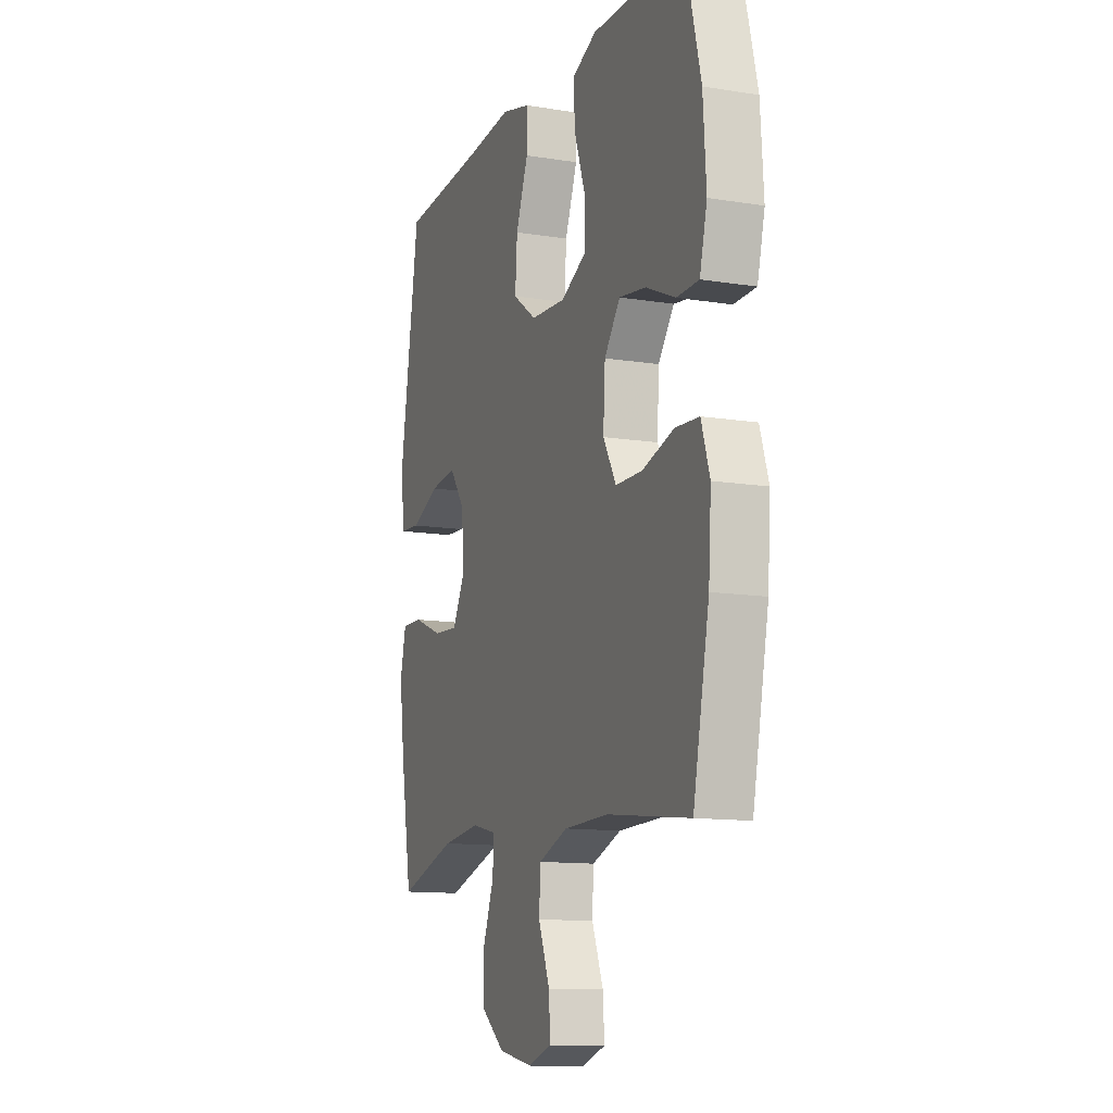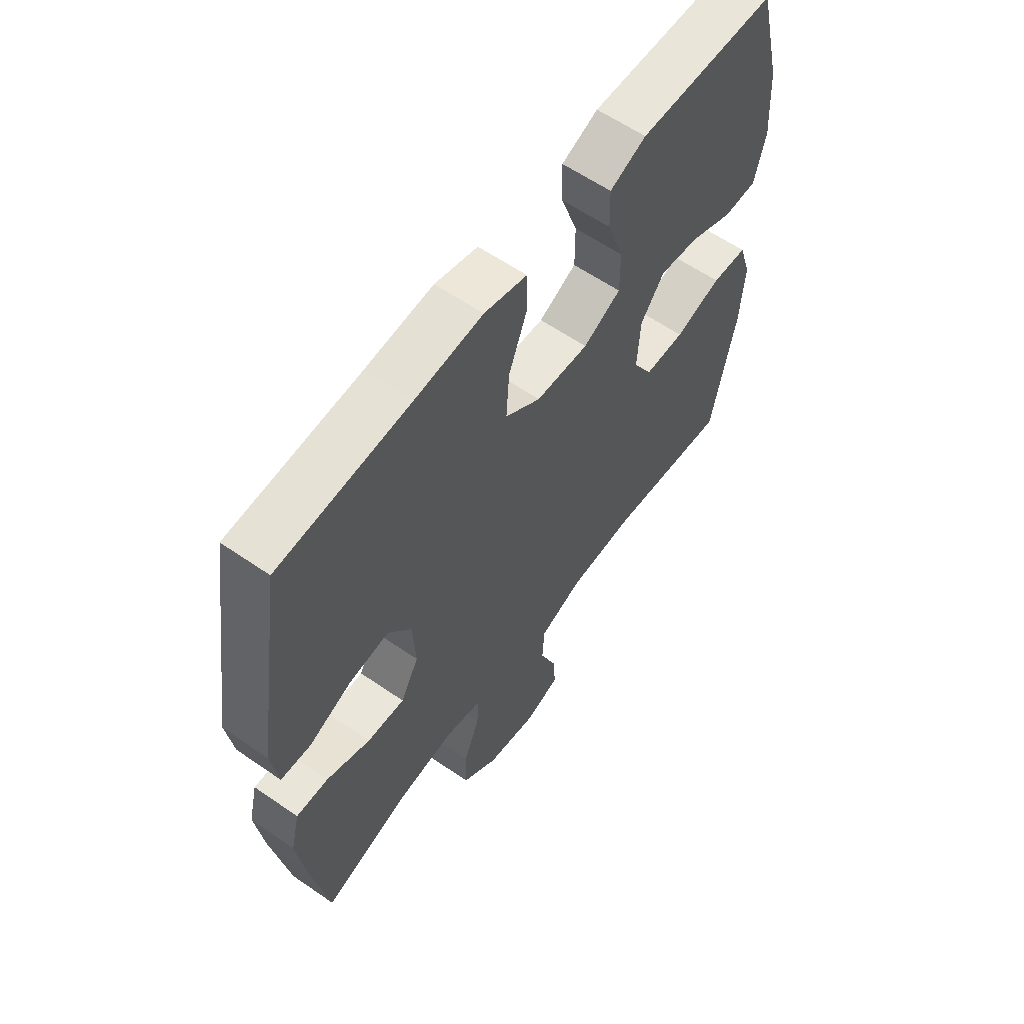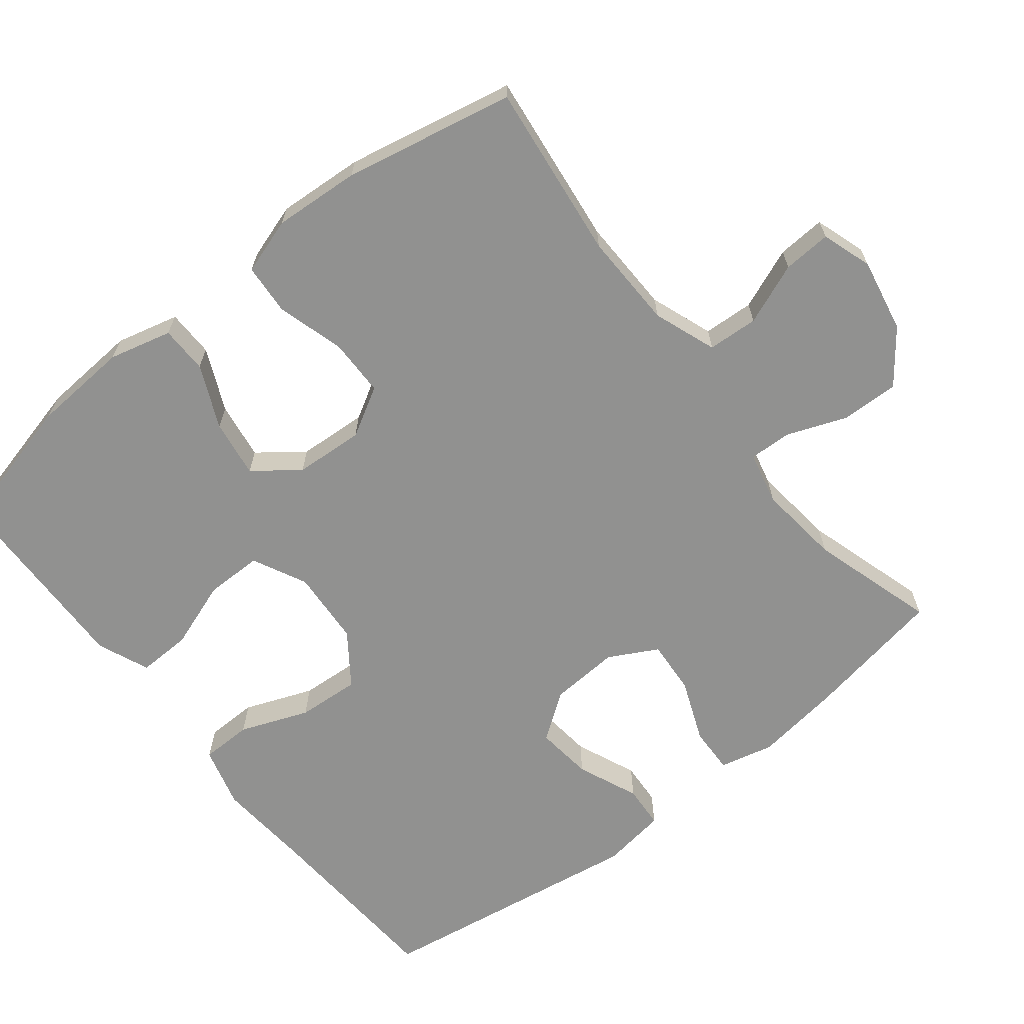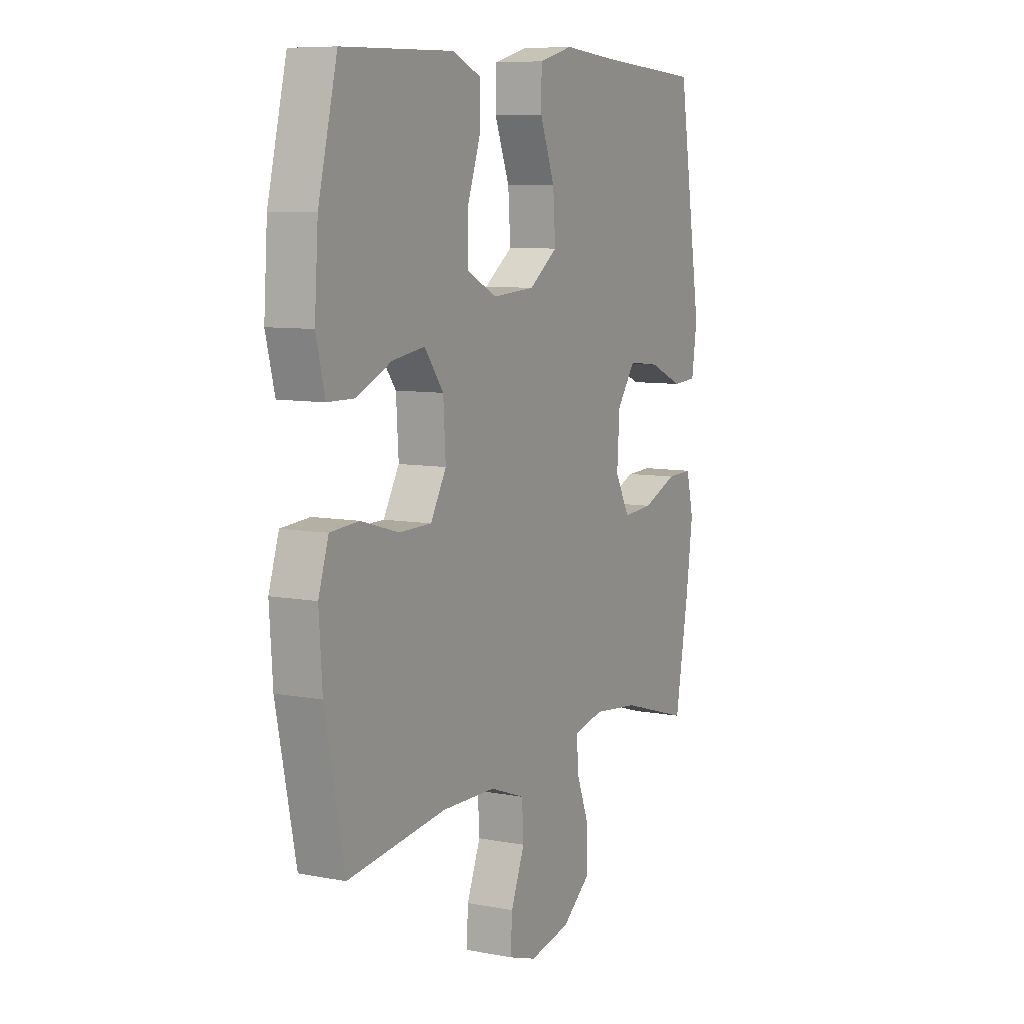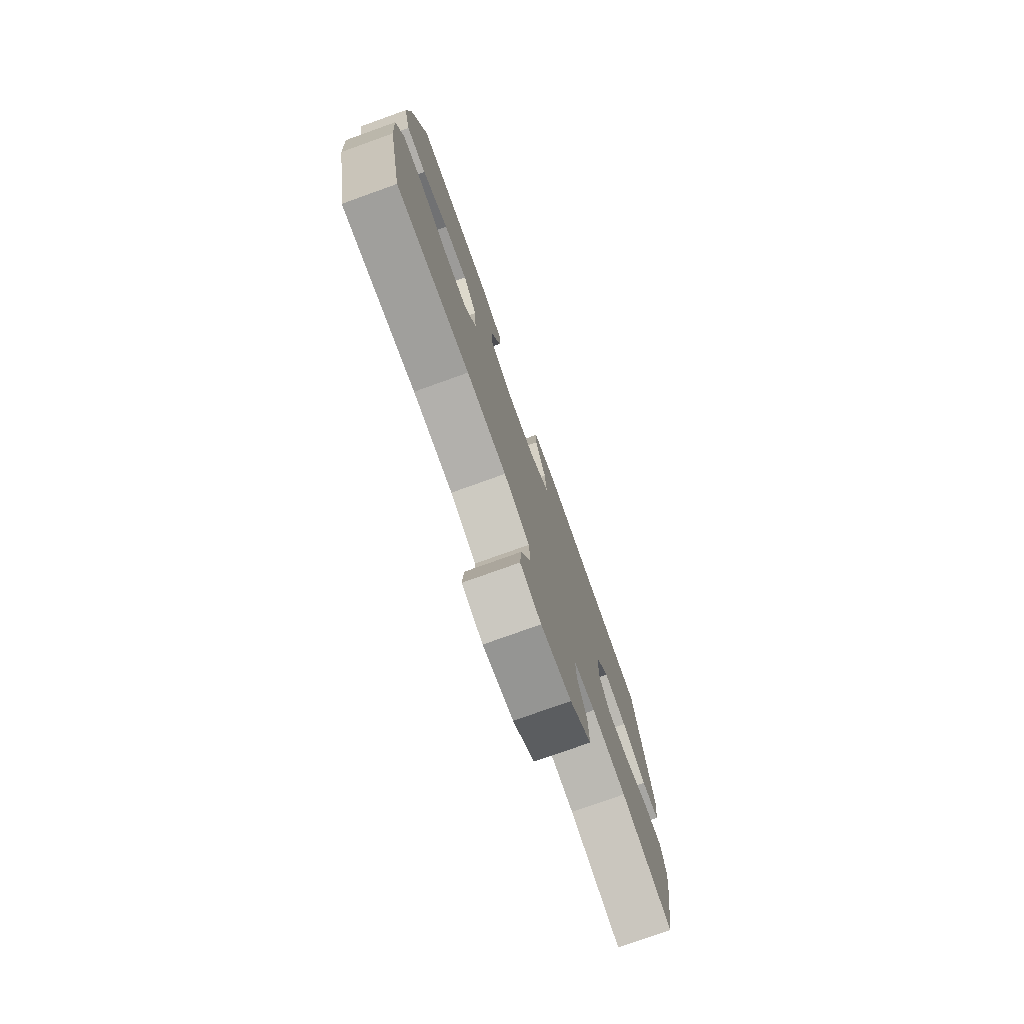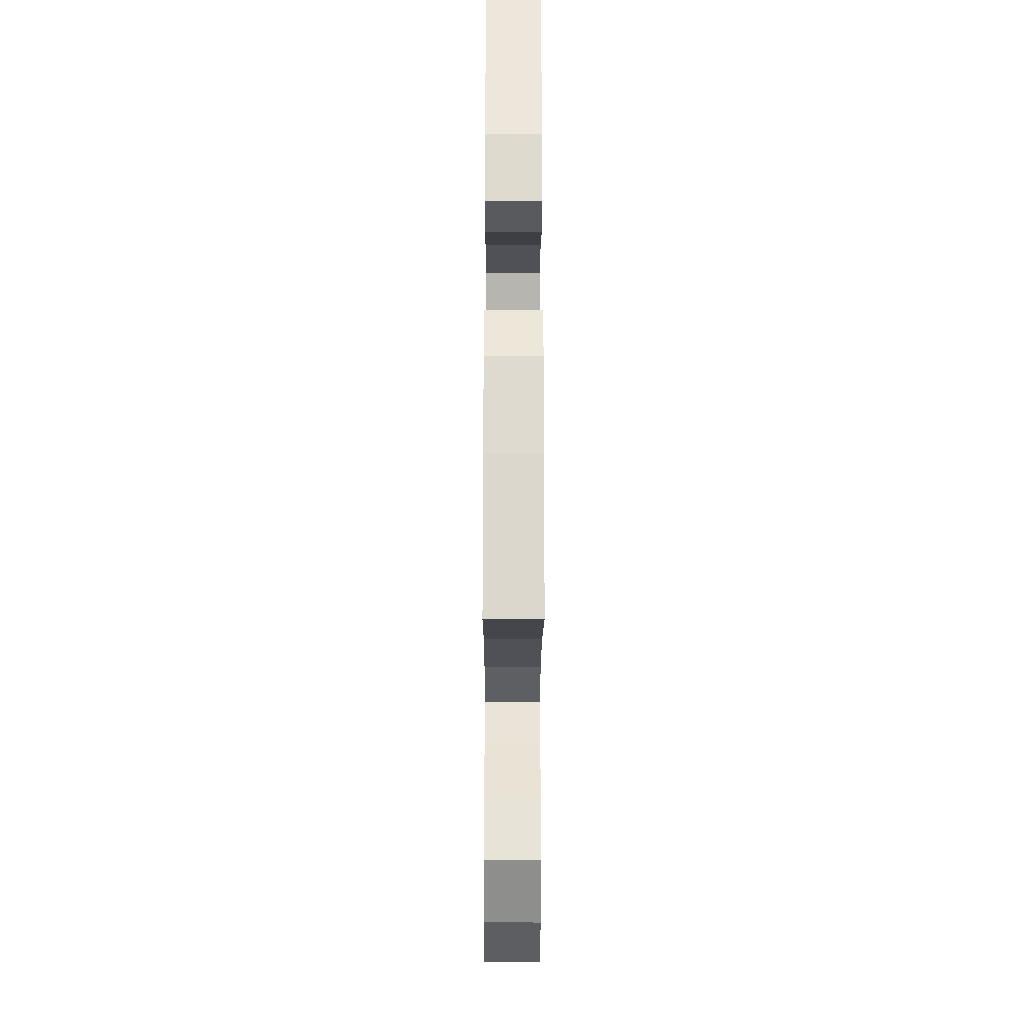
<metadata>
{"format":"obj","ext":"obj","renderer":"f3d","projection":"perspective","resolution":1024,"background":"white","views":[{"elev":-12.2,"azim":69.2,"up":"+Z"},{"elev":60.3,"azim":-54.7,"up":"+Z"},{"elev":-65.9,"azim":128.4,"up":"+Y"},{"elev":8.2,"azim":117.7,"up":"+Z"},{"elev":-77.5,"azim":109.7,"up":"+Z"},{"elev":-26.9,"azim":-90.2,"up":"+Z"}]}
</metadata>
<code>
v -0.5 0.07 -0.5
v -0.534 0.07 -0.306
v -0.55 0.07 -0.186
v -0.532 0.07 -0.111
v -0.468 0.07 -0.113
v -0.381 0.07 -0.148
v -0.306 0.07 -0.153
v -0.27 0.07 -0.086
v -0.276 0.07 0.011
v -0.322 0.07 0.075
v -0.401 0.07 0.066
v -0.486 0.07 0.03
v -0.546 0.07 0.034
v -0.559 0.07 0.124
v -0.5 0.07 0.5
v -0.24 0.07 0.516
v -0.106 0.07 0.527
v -0.021 0.07 0.504
v -0.02 0.07 0.433
v -0.057 0.07 0.338
v -0.063 0.07 0.251
v 0.008 0.07 0.2
v 0.113 0.07 0.193
v 0.188 0.07 0.23
v 0.188 0.07 0.309
v 0.155 0.07 0.403
v 0.153 0.07 0.477
v 0.225 0.07 0.507
v 0.341 0.07 0.504
v 0.5 0.07 0.5
v 0.547 0.07 0.31
v 0.556 0.07 0.176
v 0.534 0.07 0.089
v 0.468 0.07 0.088
v 0.381 0.07 0.127
v 0.301 0.07 0.139
v 0.254 0.07 0.077
v 0.248 0.07 -0.019
v 0.287 0.07 -0.087
v 0.367 0.07 -0.088
v 0.46 0.07 -0.061
v 0.531 0.07 -0.066
v 0.556 0.07 -0.144
v 0.548 0.07 -0.264
v 0.5 0.07 -0.5
v 0.255 0.07 -0.47
v 0.122 0.07 -0.473
v 0.035 0.07 -0.505
v 0.031 0.07 -0.575
v 0.065 0.07 -0.66
v 0.069 0.07 -0.727
v -0.001 0.07 -0.75
v -0.103 0.07 -0.73
v -0.175 0.07 -0.674
v -0.173 0.07 -0.594
v -0.141 0.07 -0.511
v -0.139 0.07 -0.452
v -0.212 0.07 -0.435
v -0.327 0.07 -0.448
v -0.5 0 -0.5
v -0.534 0 -0.306
v -0.55 0 -0.186
v -0.532 0 -0.111
v -0.468 0 -0.113
v -0.381 0 -0.148
v -0.306 0 -0.153
v -0.27 0 -0.086
v -0.276 0 0.011
v -0.322 0 0.075
v -0.401 0 0.066
v -0.486 0 0.03
v -0.546 0 0.034
v -0.559 0 0.124
v -0.5 0 0.5
v -0.24 0 0.516
v -0.106 0 0.527
v -0.021 0 0.504
v -0.02 0 0.433
v -0.057 0 0.338
v -0.063 0 0.251
v 0.008 0 0.2
v 0.113 0 0.193
v 0.188 0 0.23
v 0.188 0 0.309
v 0.155 0 0.403
v 0.153 0 0.477
v 0.225 0 0.507
v 0.341 0 0.504
v 0.5 0 0.5
v 0.547 0 0.31
v 0.556 0 0.176
v 0.534 0 0.089
v 0.468 0 0.088
v 0.381 0 0.127
v 0.301 0 0.139
v 0.254 0 0.077
v 0.248 0 -0.019
v 0.287 0 -0.087
v 0.367 0 -0.088
v 0.46 0 -0.061
v 0.531 0 -0.066
v 0.556 0 -0.144
v 0.548 0 -0.264
v 0.5 0 -0.5
v 0.255 0 -0.47
v 0.122 0 -0.473
v 0.035 0 -0.505
v 0.031 0 -0.575
v 0.065 0 -0.66
v 0.069 0 -0.727
v -0.001 0 -0.75
v -0.103 0 -0.73
v -0.175 0 -0.674
v -0.173 0 -0.594
v -0.141 0 -0.511
v -0.139 0 -0.452
v -0.212 0 -0.435
v -0.327 0 -0.448
f 54 55 56
f 53 54 56
f 52 53 56
f 51 52 56
f 50 51 56
f 49 50 56
f 48 49 56 57
f 47 48 57
f 46 47 57 58
f 44 45 46
f 43 44 46
f 42 43 46
f 41 42 46
f 40 41 46
f 39 40 46 58
f 33 34 35
f 32 33 35
f 31 32 35
f 30 31 35
f 29 30 35
f 29 35 36
f 28 29 36
f 27 28 36
f 26 27 36
f 25 26 36
f 24 25 36 37
f 18 19 20
f 17 18 20
f 16 17 20
f 16 20 21
f 15 16 21
f 14 15 21
f 13 14 21
f 12 13 21
f 11 12 21
f 10 11 21 22
f 4 5 6
f 3 4 6
f 2 3 6
f 1 2 6
f 59 1 6
f 59 6 7
f 59 7 8
f 58 59 8
f 39 58 8
f 38 39 8
f 37 38 8
f 24 37 8
f 23 24 8
f 9 10 22 23
f 8 9 23
f 115 114 113
f 115 113 112
f 115 112 111
f 115 111 110
f 115 110 109
f 115 109 108
f 116 115 108 107
f 116 107 106
f 117 116 106 105
f 105 104 103
f 105 103 102
f 105 102 101
f 105 101 100
f 105 100 99
f 117 105 99 98
f 94 93 92
f 94 92 91
f 94 91 90
f 94 90 89
f 94 89 88
f 95 94 88
f 95 88 87
f 95 87 86
f 95 86 85
f 95 85 84
f 96 95 84 83
f 79 78 77
f 79 77 76
f 79 76 75
f 80 79 75
f 80 75 74
f 80 74 73
f 80 73 72
f 80 72 71
f 80 71 70
f 81 80 70 69
f 65 64 63
f 65 63 62
f 65 62 61
f 65 61 60
f 65 60 118
f 66 65 118
f 67 66 118
f 67 118 117
f 67 117 98
f 67 98 97
f 67 97 96
f 67 96 83
f 67 83 82
f 82 81 69 68
f 82 68 67
f 1 60 61 2
f 2 61 62 3
f 3 62 63 4
f 4 63 64 5
f 5 64 65 6
f 6 65 66 7
f 7 66 67 8
f 8 67 68 9
f 9 68 69 10
f 10 69 70 11
f 11 70 71 12
f 12 71 72 13
f 13 72 73 14
f 14 73 74 15
f 15 74 75 16
f 16 75 76 17
f 17 76 77 18
f 18 77 78 19
f 19 78 79 20
f 20 79 80 21
f 21 80 81 22
f 22 81 82 23
f 23 82 83 24
f 24 83 84 25
f 25 84 85 26
f 26 85 86 27
f 27 86 87 28
f 28 87 88 29
f 29 88 89 30
f 30 89 90 31
f 31 90 91 32
f 32 91 92 33
f 33 92 93 34
f 34 93 94 35
f 35 94 95 36
f 36 95 96 37
f 37 96 97 38
f 38 97 98 39
f 39 98 99 40
f 40 99 100 41
f 41 100 101 42
f 42 101 102 43
f 43 102 103 44
f 44 103 104 45
f 45 104 105 46
f 46 105 106 47
f 47 106 107 48
f 48 107 108 49
f 49 108 109 50
f 50 109 110 51
f 51 110 111 52
f 52 111 112 53
f 53 112 113 54
f 54 113 114 55
f 55 114 115 56
f 56 115 116 57
f 57 116 117 58
f 58 117 118 59
f 59 118 60 1

</code>
